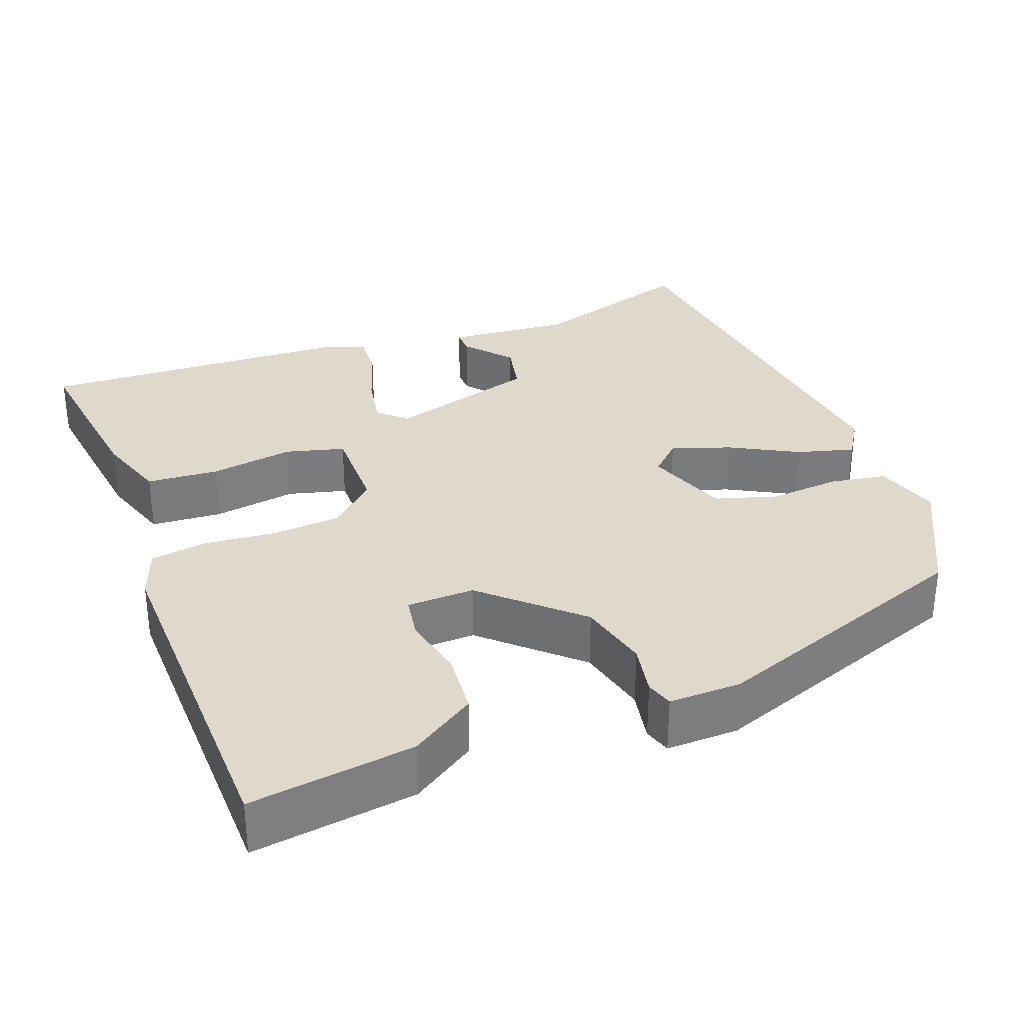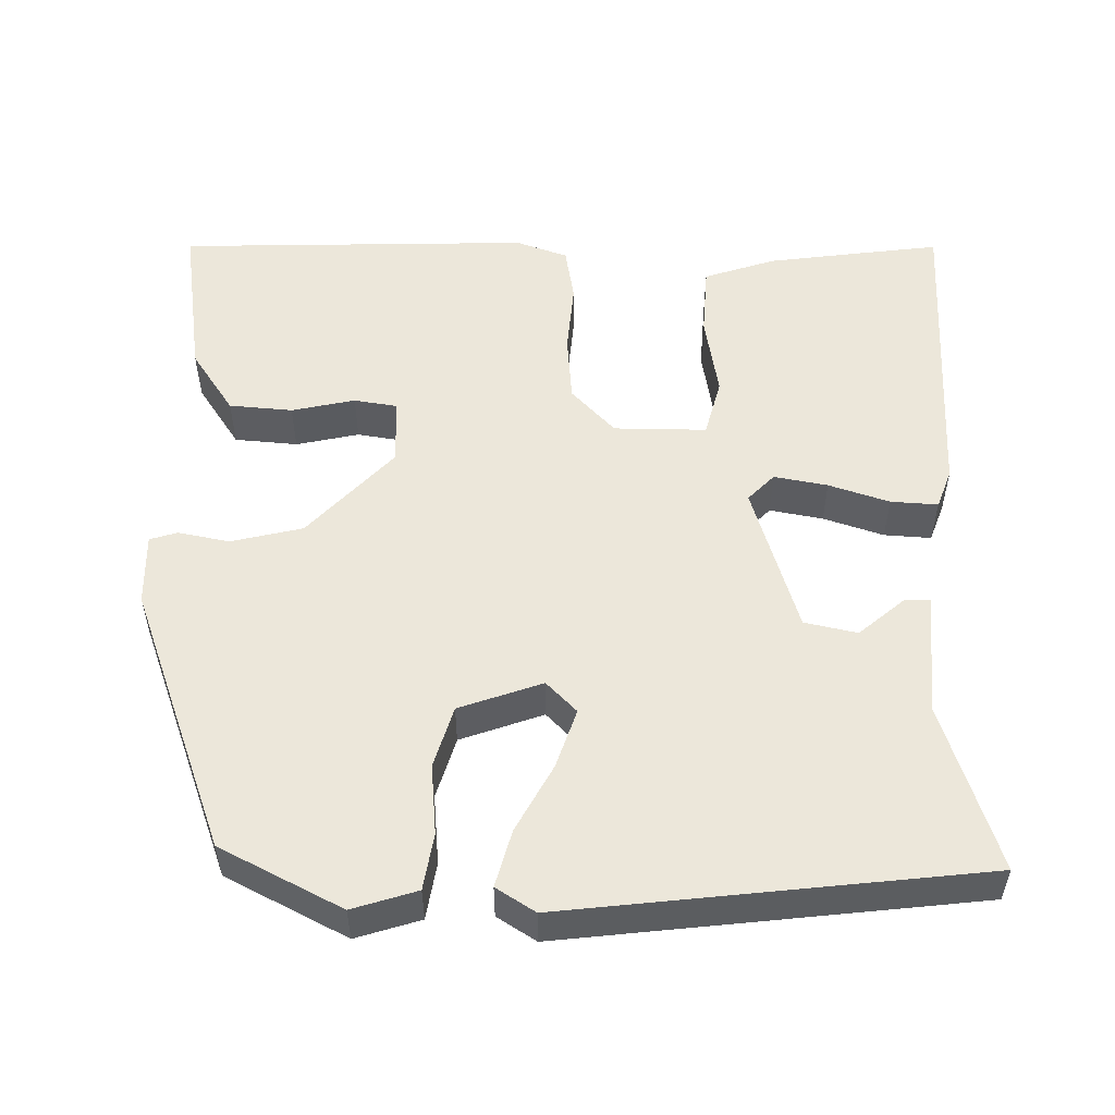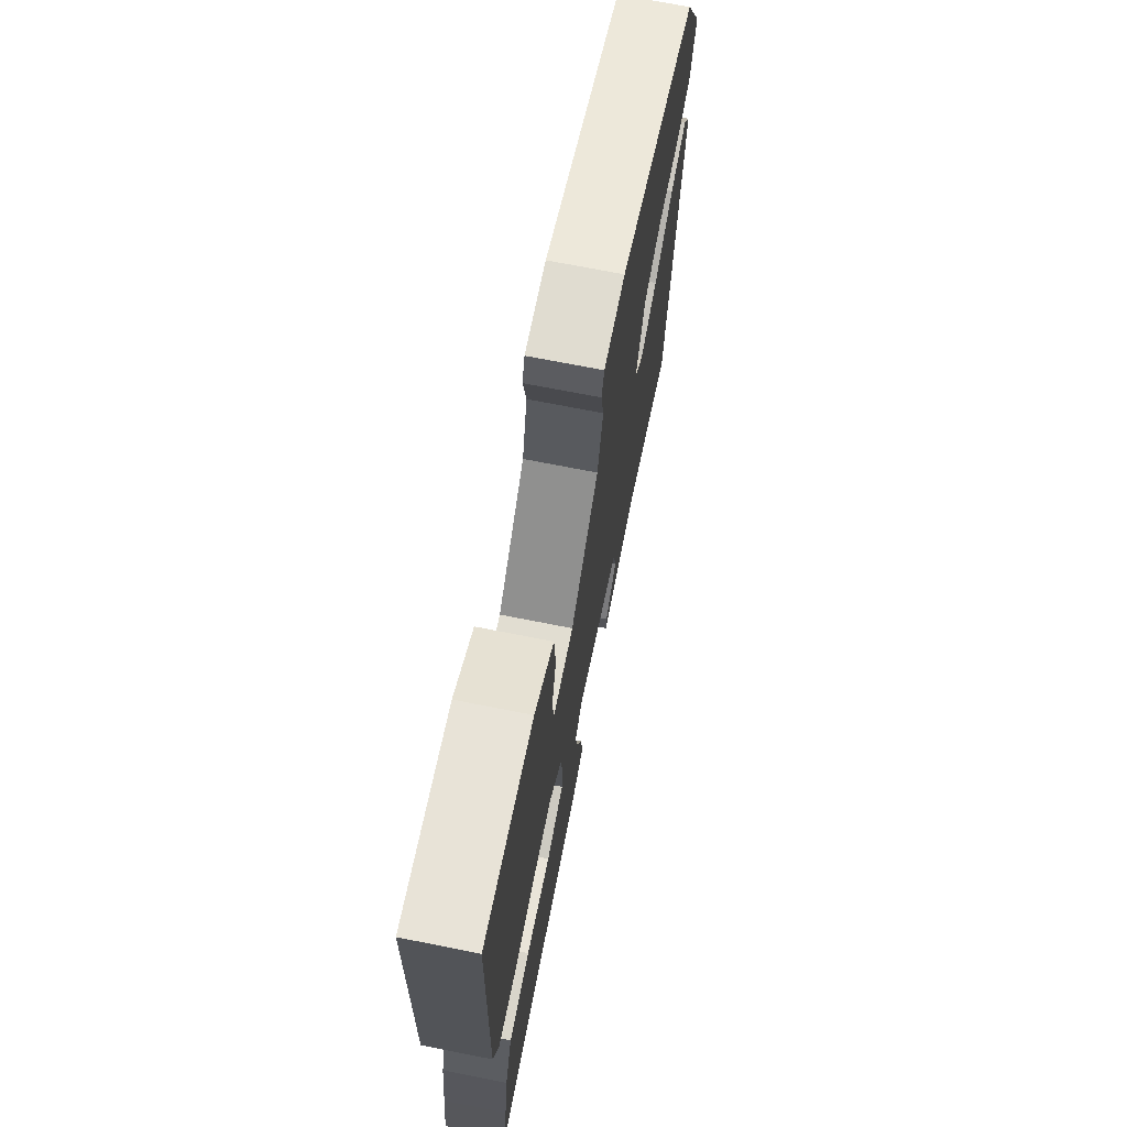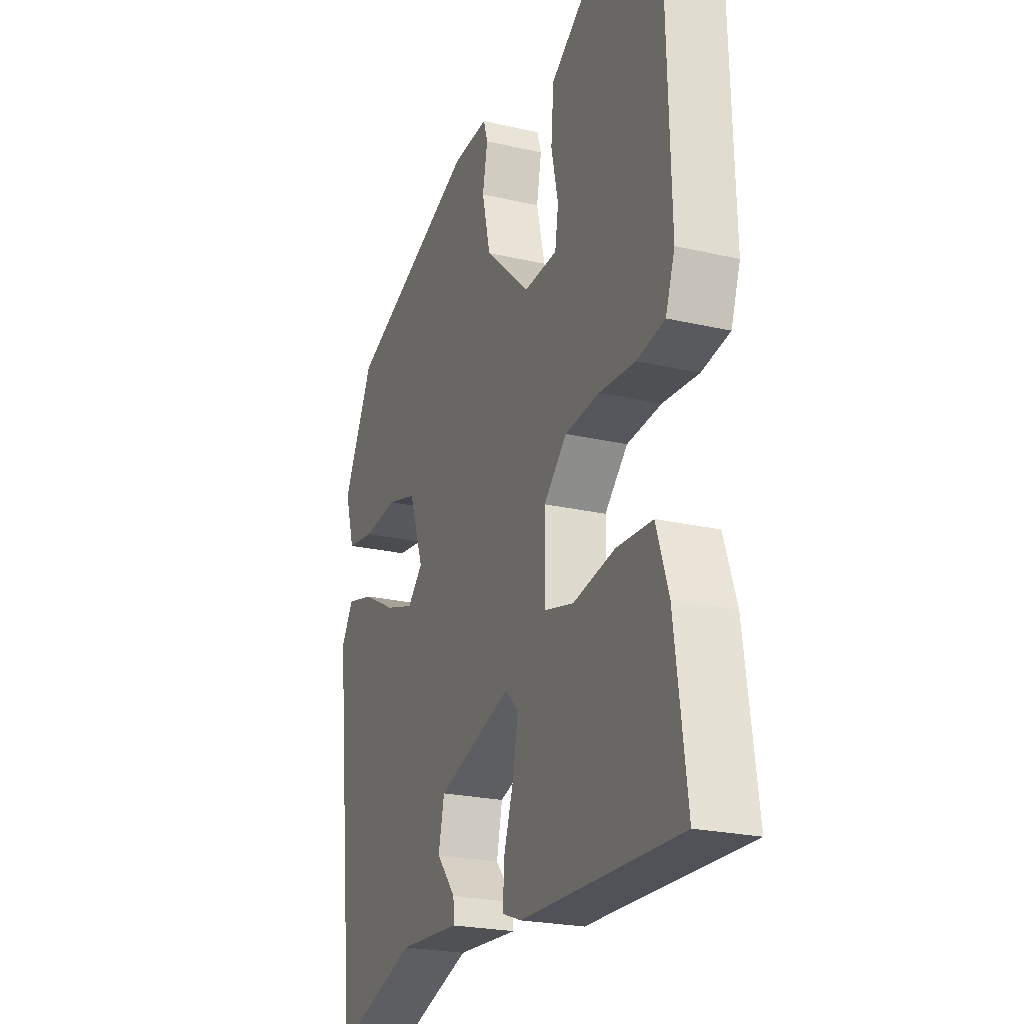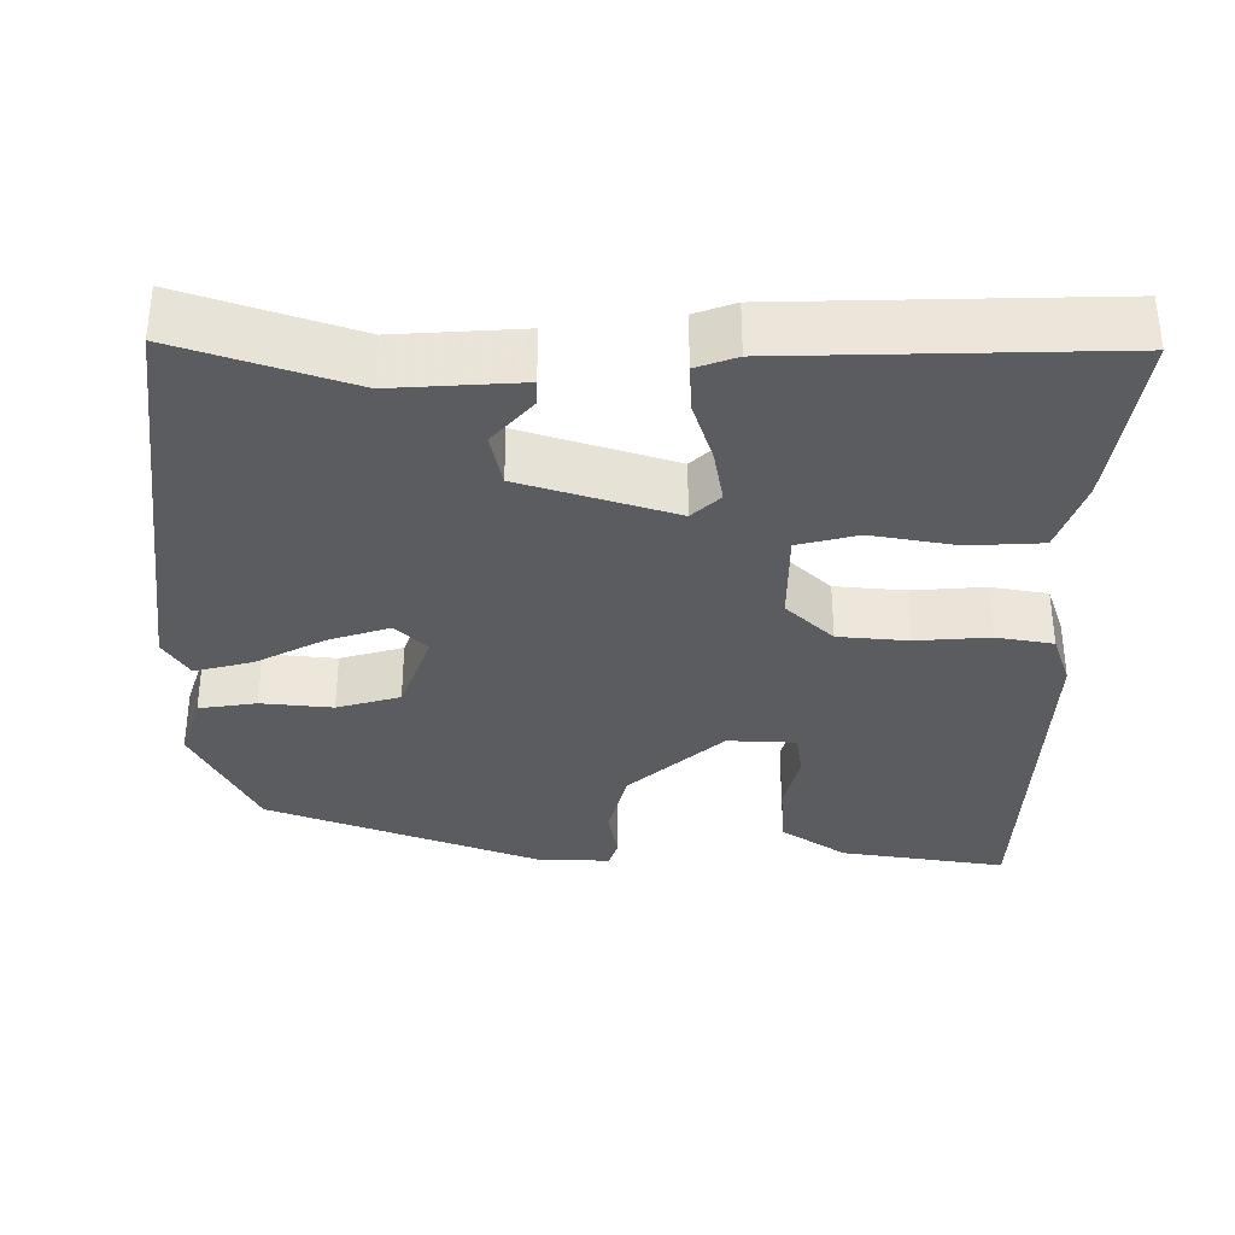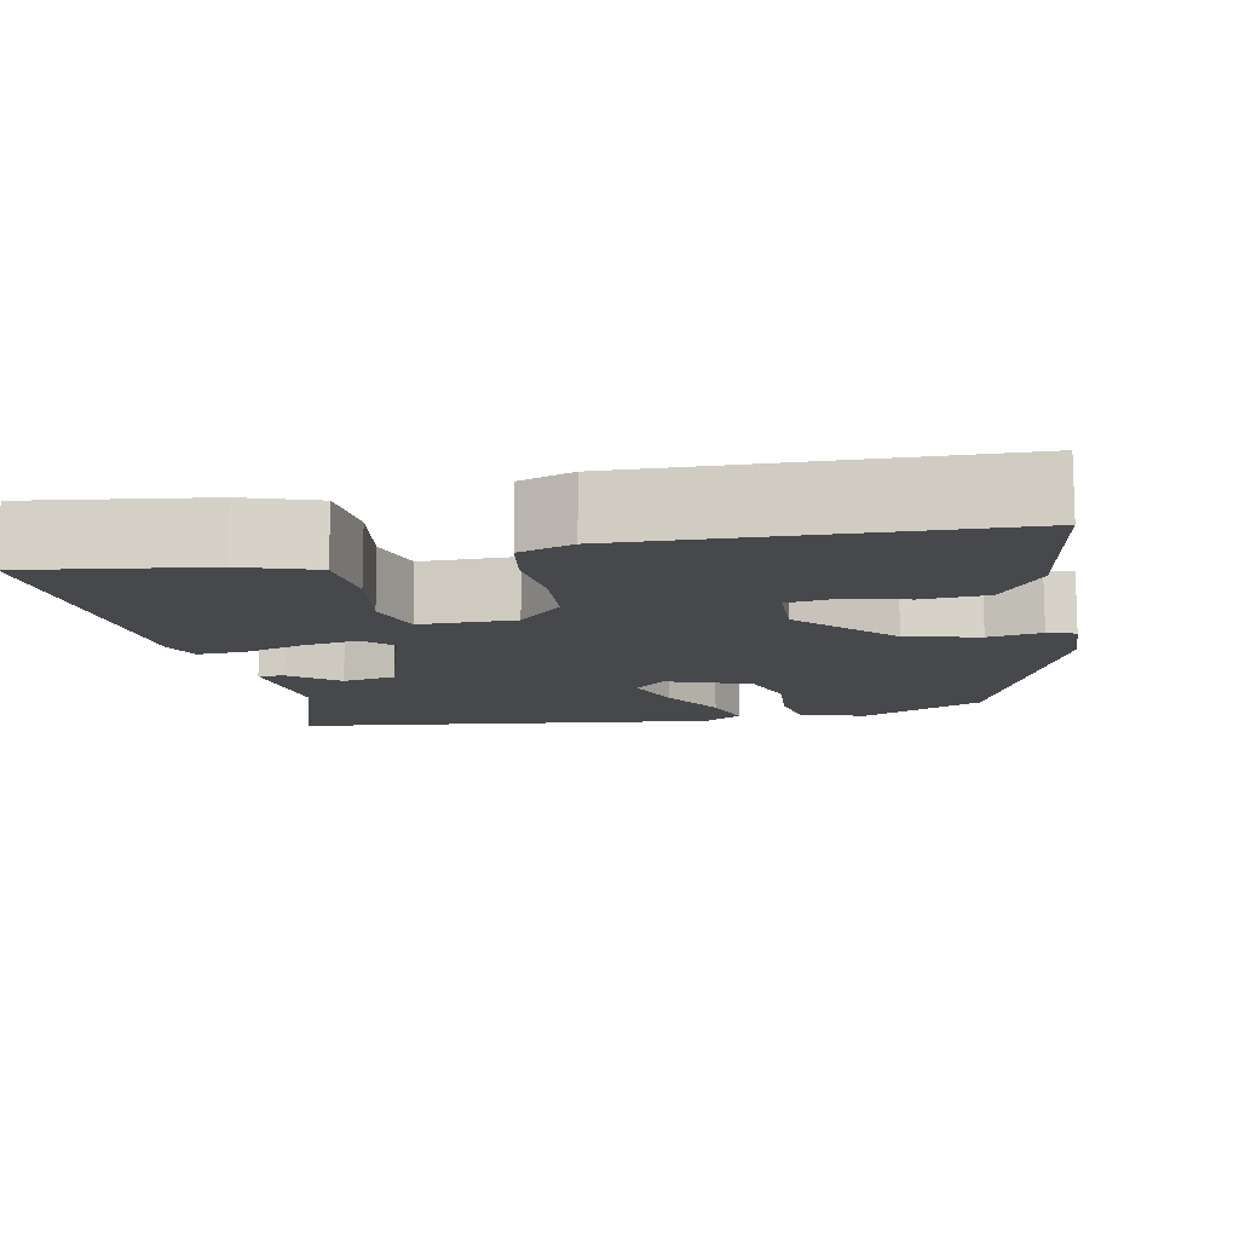
<metadata>
{"format":"obj","ext":"obj","renderer":"f3d","projection":"perspective","resolution":1024,"background":"white","views":[{"elev":31.8,"azim":-20.7,"up":"+Y"},{"elev":53.1,"azim":90.7,"up":"+Y"},{"elev":70.9,"azim":-78.8,"up":"+Z"},{"elev":-23.5,"azim":-111.2,"up":"+Z"},{"elev":-34.3,"azim":179.2,"up":"+Y"},{"elev":-11.5,"azim":-79.0,"up":"+Y"}]}
</metadata>
<code>
v 0.479 0.07 -0.555
v 0.263 0.07 -0.485
v 0.102 0.07 -0.497
v 0.103 0.07 -0.464
v 0.153 0.07 -0.405
v 0.138 0.07 -0.337
v -0.056 0.07 -0.278
v -0.091 0.07 -0.312
v -0.078 0.07 -0.381
v -0.052 0.07 -0.459
v -0.048 0.07 -0.52
v -0.099 0.07 -0.539
v -0.507 0.07 -0.554
v -0.493 0.07 -0.447
v -0.477 0.07 -0.328
v -0.446 0.07 -0.235
v -0.353 0.07 -0.229
v -0.245 0.07 -0.247
v -0.169 0.07 -0.227
v -0.17 0.07 -0.107
v -0.23 0.07 -0.051
v -0.319 0.07 -0.044
v -0.412 0.07 -0.052
v -0.484 0.07 -0.04
v -0.508 0.07 0.027
v -0.496 0.07 0.485
v -0.286 0.07 0.455
v -0.203 0.07 0.4
v -0.196 0.07 0.318
v -0.214 0.07 0.236
v -0.205 0.07 0.18
v -0.118 0.07 0.177
v 0 0.07 0.286
v 0.022 0.07 0.378
v 0.009 0.07 0.445
v 0.02 0.07 0.48
v 0.113 0.07 0.478
v 0.459 0.07 0.351
v 0.539 0.07 0.195
v 0.513 0.07 0.112
v 0.44 0.07 0.1
v 0.349 0.07 0.108
v 0.269 0.07 0.084
v 0.231 0.07 -0.023
v 0.271 0.07 -0.062
v 0.348 0.07 -0.036
v 0.435 0.07 0.011
v 0.508 0.07 0.031
v 0.54 0.07 -0.019
v 0.479 0 -0.555
v 0.263 0 -0.485
v 0.102 0 -0.497
v 0.103 0 -0.464
v 0.153 0 -0.405
v 0.138 0 -0.337
v -0.056 0 -0.278
v -0.091 0 -0.312
v -0.078 0 -0.381
v -0.052 0 -0.459
v -0.048 0 -0.52
v -0.099 0 -0.539
v -0.507 0 -0.554
v -0.493 0 -0.447
v -0.477 0 -0.328
v -0.446 0 -0.235
v -0.353 0 -0.229
v -0.245 0 -0.247
v -0.169 0 -0.227
v -0.17 0 -0.107
v -0.23 0 -0.051
v -0.319 0 -0.044
v -0.412 0 -0.052
v -0.484 0 -0.04
v -0.508 0 0.027
v -0.496 0 0.485
v -0.286 0 0.455
v -0.203 0 0.4
v -0.196 0 0.318
v -0.214 0 0.236
v -0.205 0 0.18
v -0.118 0 0.177
v 0 0 0.286
v 0.022 0 0.378
v 0.009 0 0.445
v 0.02 0 0.48
v 0.113 0 0.478
v 0.459 0 0.351
v 0.539 0 0.195
v 0.513 0 0.112
v 0.44 0 0.1
v 0.349 0 0.108
v 0.269 0 0.084
v 0.231 0 -0.023
v 0.271 0 -0.062
v 0.348 0 -0.036
v 0.435 0 0.011
v 0.508 0 0.031
v 0.54 0 -0.019
f 49 1 2
f 48 49 2
f 47 48 2
f 46 47 2
f 45 46 2
f 44 45 2
f 40 41 42
f 39 40 42
f 38 39 42
f 37 38 42
f 36 37 42
f 35 36 42
f 34 35 42
f 33 34 42 43
f 32 33 43 44
f 28 29 30
f 27 28 30
f 26 27 30
f 25 26 30
f 24 25 30
f 23 24 30
f 22 23 30
f 21 22 30 31
f 31 32 44
f 21 31 44
f 20 21 44
f 16 17 18
f 15 16 18
f 14 15 18
f 13 14 18
f 12 13 18
f 11 12 18
f 10 11 18
f 9 10 18
f 8 9 18 19
f 7 8 19 20
f 2 3 4 5
f 2 5 6
f 44 2 6
f 6 7 20 44
f 51 50 98
f 51 98 97
f 51 97 96
f 51 96 95
f 51 95 94
f 51 94 93
f 91 90 89
f 91 89 88
f 91 88 87
f 91 87 86
f 91 86 85
f 91 85 84
f 91 84 83
f 92 91 83 82
f 93 92 82 81
f 79 78 77
f 79 77 76
f 79 76 75
f 79 75 74
f 79 74 73
f 79 73 72
f 79 72 71
f 80 79 71 70
f 93 81 80
f 93 80 70
f 93 70 69
f 67 66 65
f 67 65 64
f 67 64 63
f 67 63 62
f 67 62 61
f 67 61 60
f 67 60 59
f 67 59 58
f 68 67 58 57
f 69 68 57 56
f 54 53 52 51
f 55 54 51
f 55 51 93
f 93 69 56 55
f 1 50 51 2
f 2 51 52 3
f 3 52 53 4
f 4 53 54 5
f 5 54 55 6
f 6 55 56 7
f 7 56 57 8
f 8 57 58 9
f 9 58 59 10
f 10 59 60 11
f 11 60 61 12
f 12 61 62 13
f 13 62 63 14
f 14 63 64 15
f 15 64 65 16
f 16 65 66 17
f 17 66 67 18
f 18 67 68 19
f 19 68 69 20
f 20 69 70 21
f 21 70 71 22
f 22 71 72 23
f 23 72 73 24
f 24 73 74 25
f 25 74 75 26
f 26 75 76 27
f 27 76 77 28
f 28 77 78 29
f 29 78 79 30
f 30 79 80 31
f 31 80 81 32
f 32 81 82 33
f 33 82 83 34
f 34 83 84 35
f 35 84 85 36
f 36 85 86 37
f 37 86 87 38
f 38 87 88 39
f 39 88 89 40
f 40 89 90 41
f 41 90 91 42
f 42 91 92 43
f 43 92 93 44
f 44 93 94 45
f 45 94 95 46
f 46 95 96 47
f 47 96 97 48
f 48 97 98 49
f 49 98 50 1

</code>
